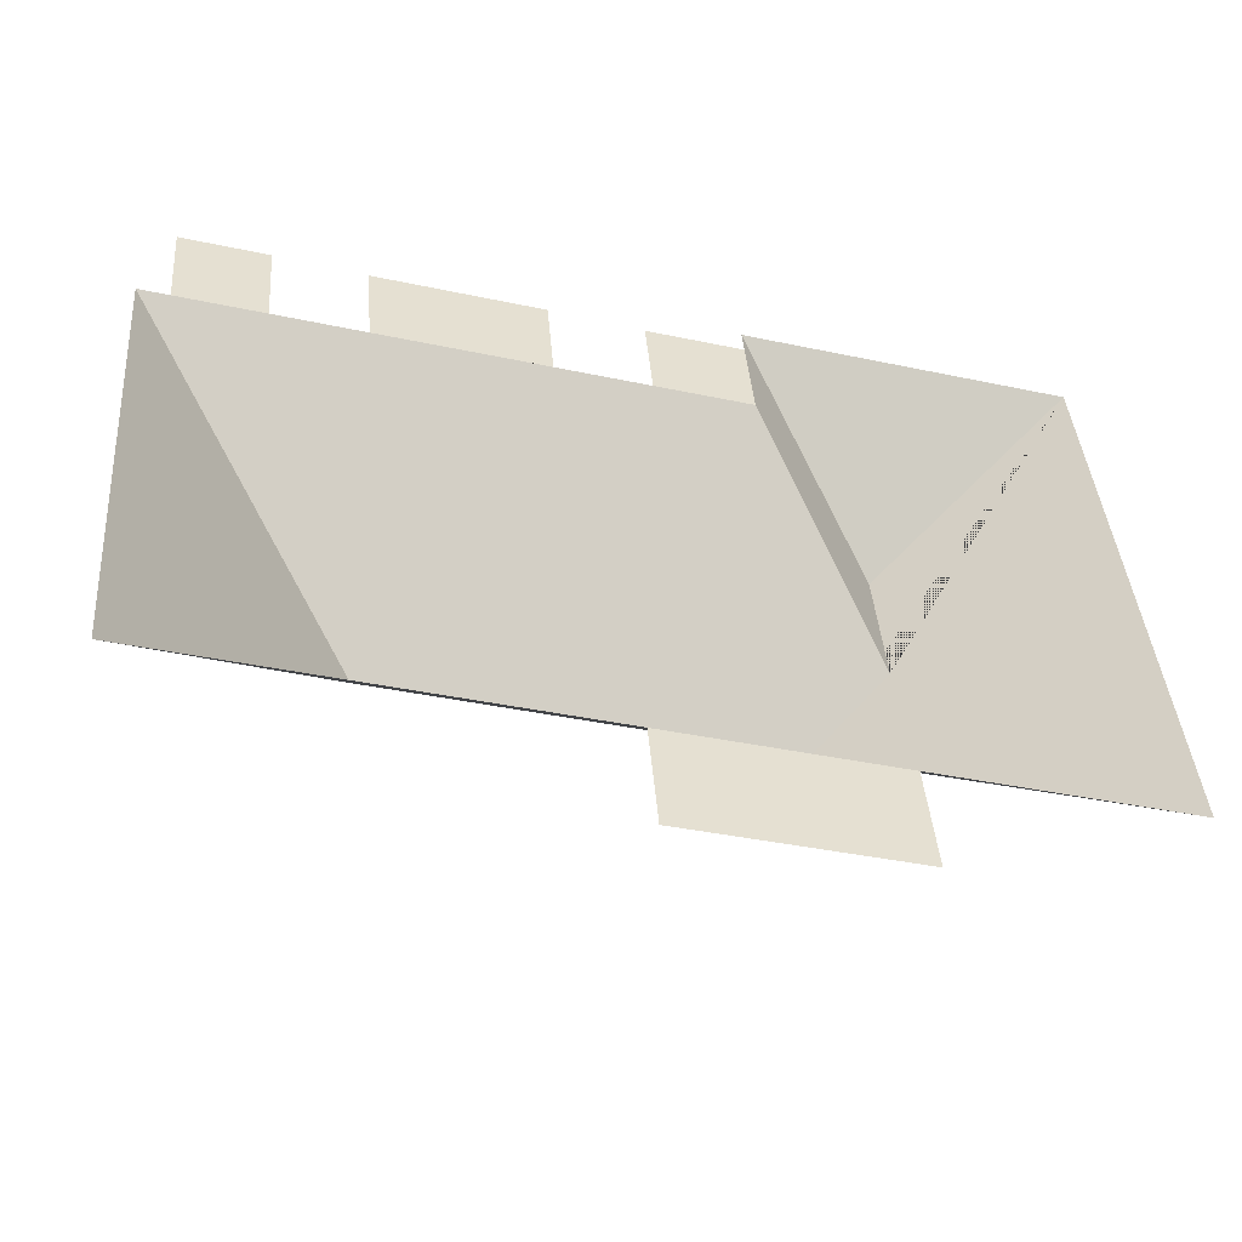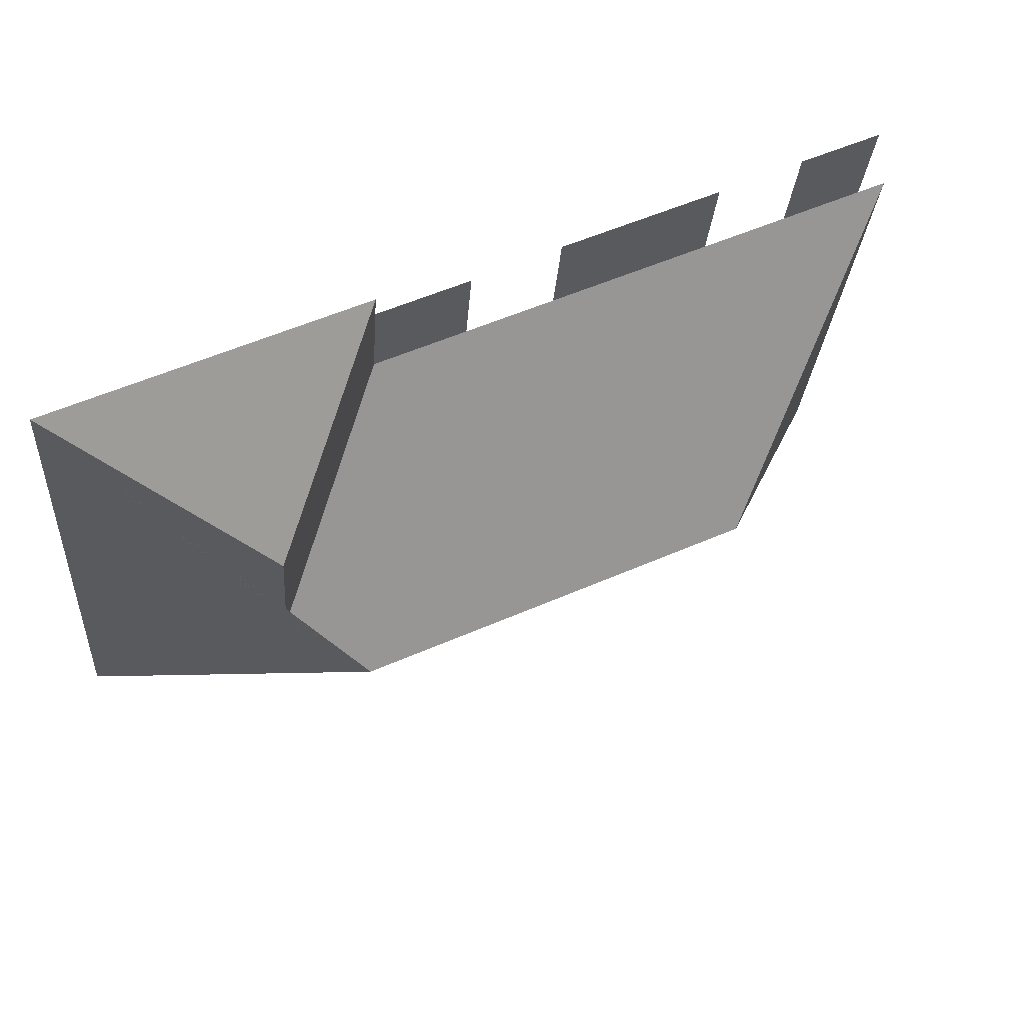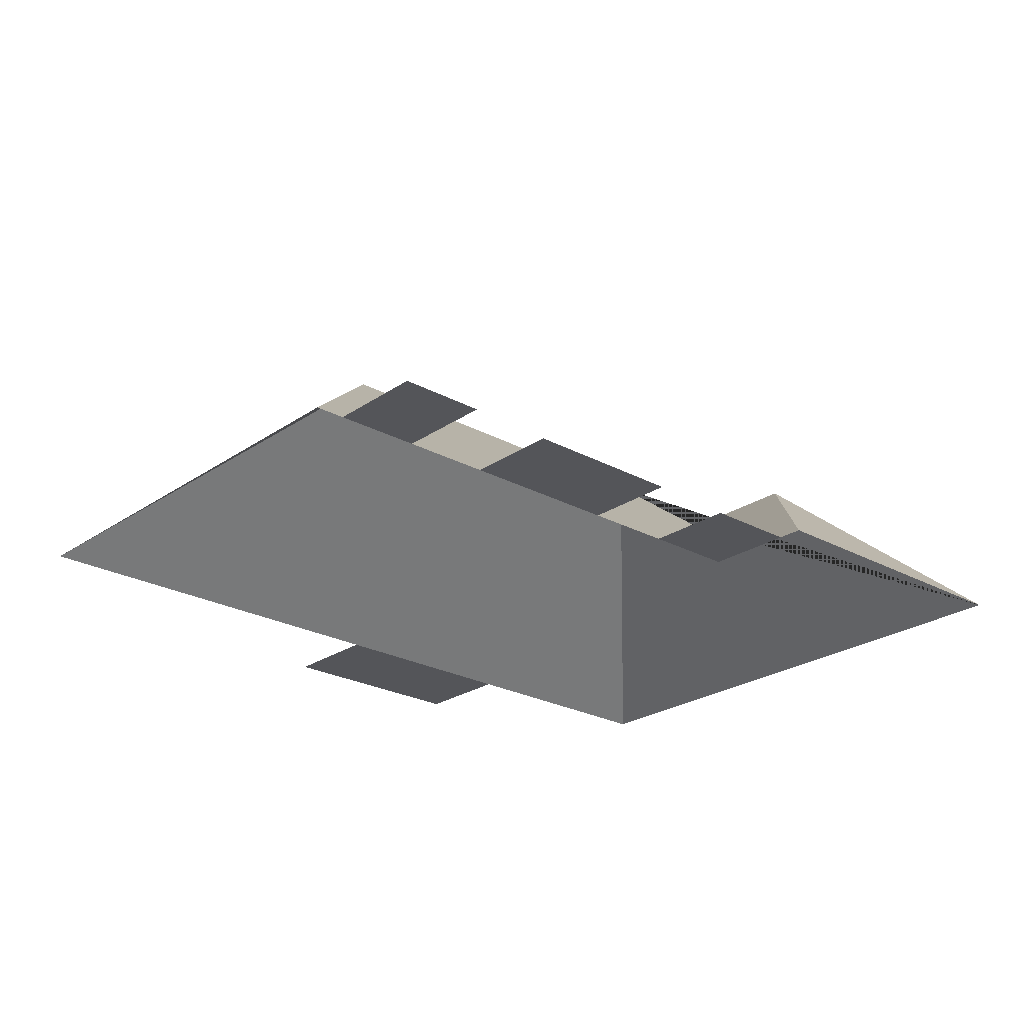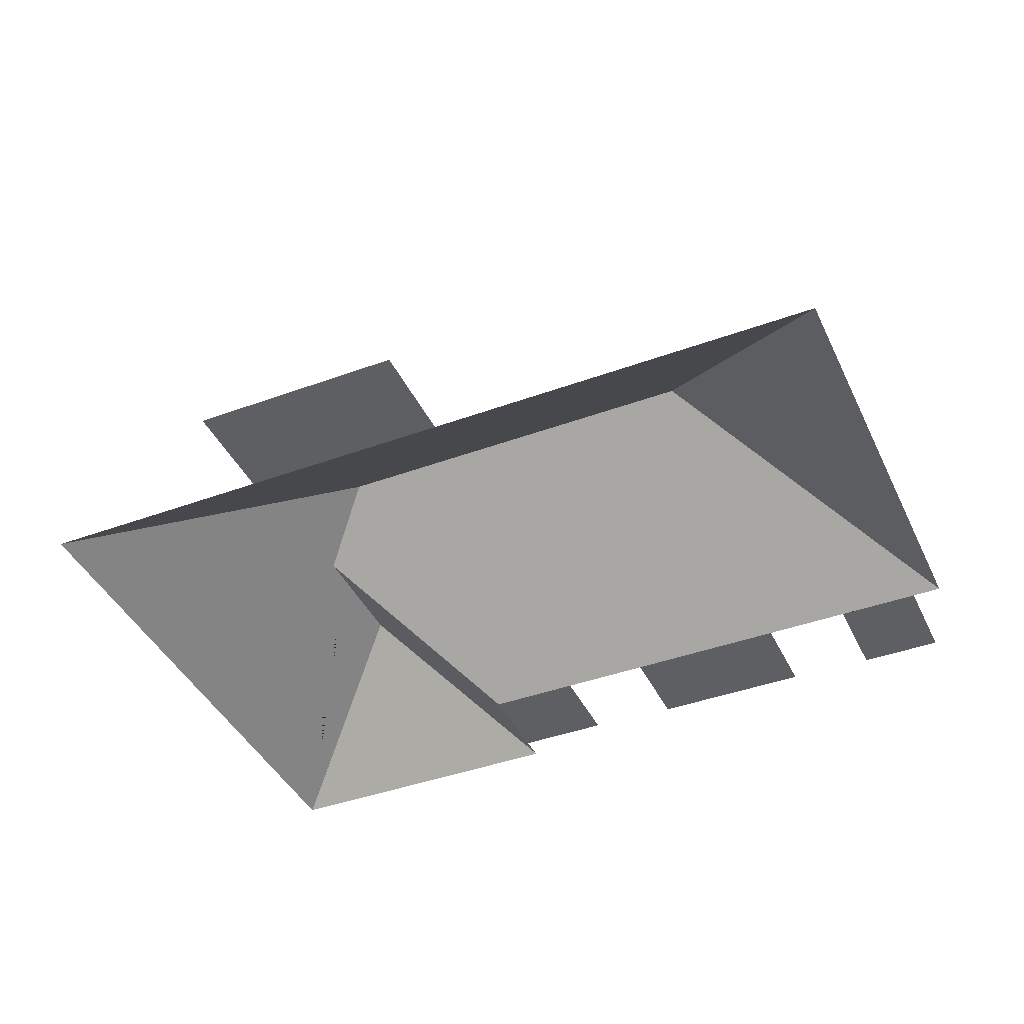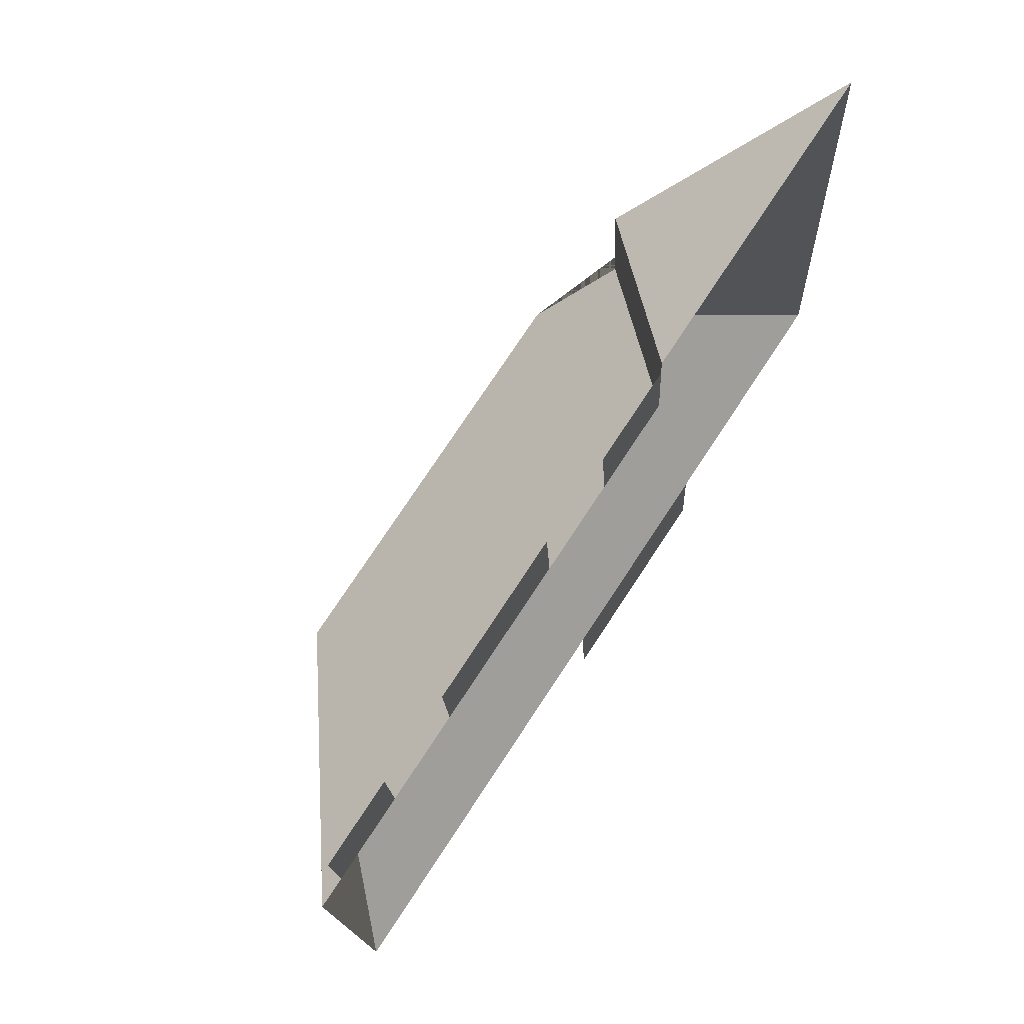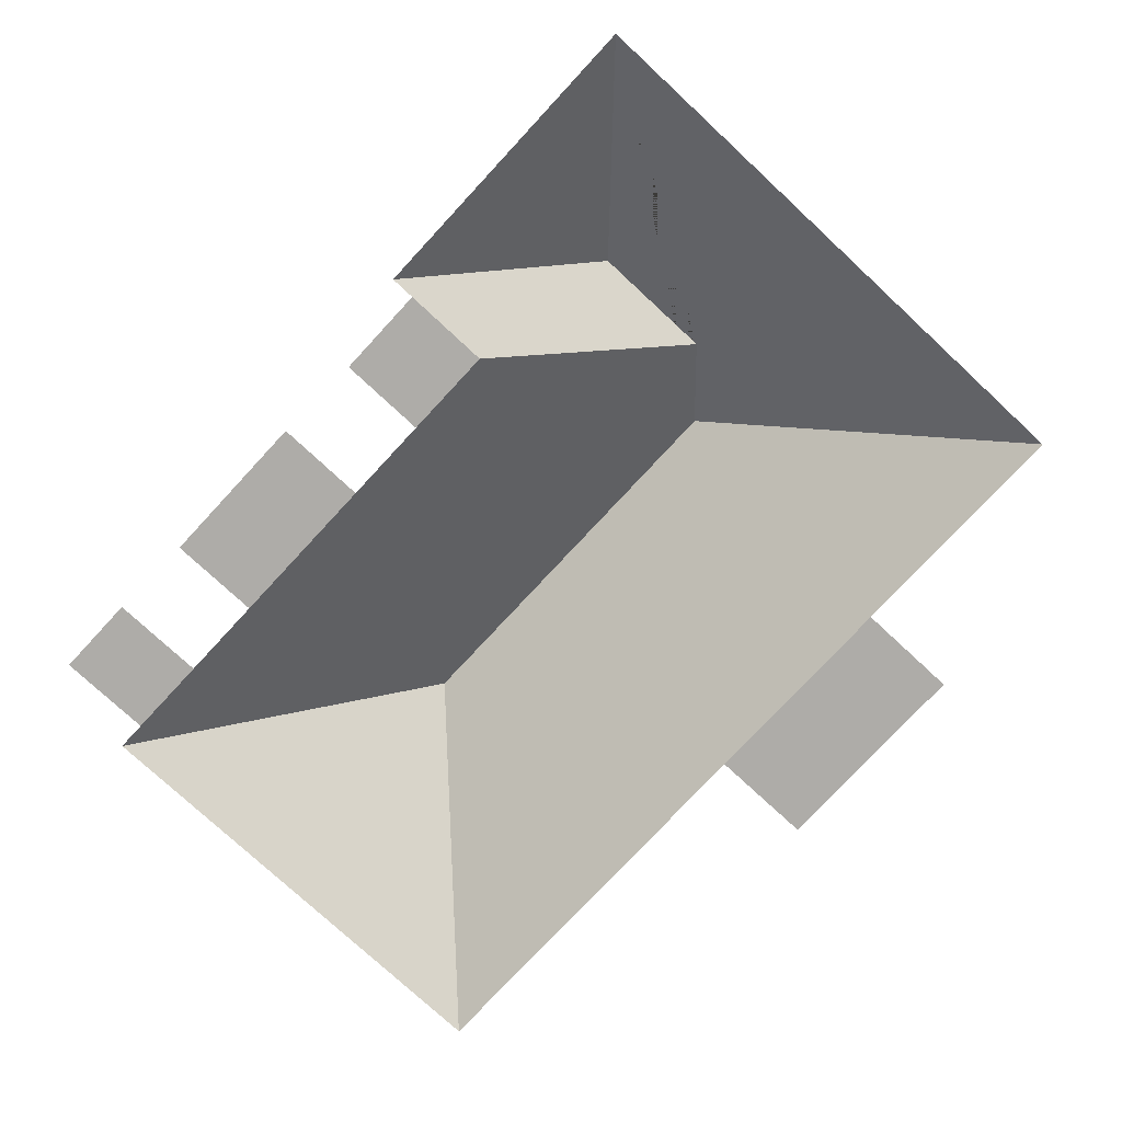
<metadata>
{"format":"obj","ext":"obj","renderer":"f3d","projection":"perspective","resolution":1024,"background":"white","views":[{"elev":-52.5,"azim":-15.2,"up":"+Z"},{"elev":65.6,"azim":155.6,"up":"+Z"},{"elev":-24.6,"azim":-46.2,"up":"+Y"},{"elev":-41.6,"azim":-160.4,"up":"+Y"},{"elev":70.5,"azim":-56.5,"up":"+Z"},{"elev":-76.8,"azim":42.8,"up":"+Y"}]}
</metadata>
<code>
o CG10_500_039067_0009_roof
v 249.4 75 -261.3
v 173.8 75 -267.1
v 332.3 75 -217.8
v 246.6 75 -224.3
v 170.9 75 -230
v 27.01 75 -240.8
v 243.1 145 -139.8
v 100.1 145 -150.6
v 264.4 125.6 -115.5
v 261 125.6 -70.28
v 207.4 75 -60.82
v 174.2 75 -63.35
v 14.39 75 -75.51
v 24.79 75 -74.72
v 142.3 75 -65.78
v 54.25 75 -72.48
v 84.87 75 -70.15
v 205 75 -29.21
v 171.8 75 -31.75
v 139.8 75 -32.95
v 82.37 75 -37.34
v 51.67 75 -38.68
v 22.21 75 -40.93
v 316.8 75 -11.72
v 204.3 75 -20.31
v 249.4 0 -261.3
v 173.8 0 -267.1
v 170.9 0 -230
v 27.01 0 -240.8
v 14.39 0 -75.51
v 24.79 0 -74.72
v 22.21 0 -40.93
v 51.67 0 -38.68
v 54.25 0 -72.48
v 84.87 0 -70.15
v 82.37 0 -37.34
v 139.8 0 -32.95
v 142.3 0 -65.78
v 174.2 0 -63.35
v 171.8 0 -31.75
v 205 0 -29.21
v 204.3 0 -20.31
v 316.8 0 -11.72
v 332.3 0 -217.8
v 246.6 0 -224.3
f 9 10 25 18 11
f 18 19 12 11
f 17 15 20 21
f 14 16 22 23
f 25 10 24
f 13 8 7 9 11 12 15 17 16 14
f 13 6 8
f 24 10 9 7 3
f 8 6 5 4 3 7
f 5 2 1 4

</code>
